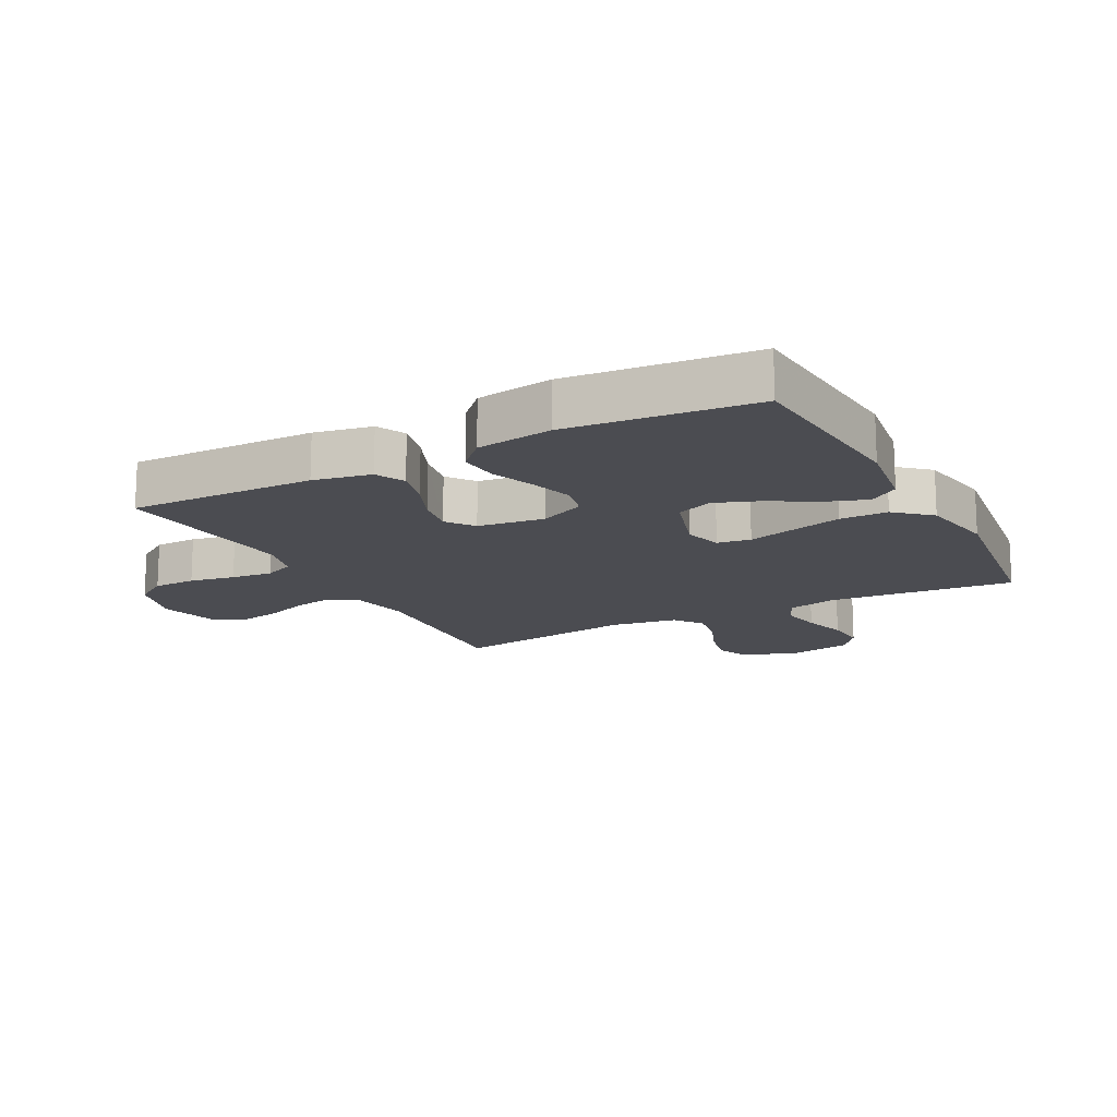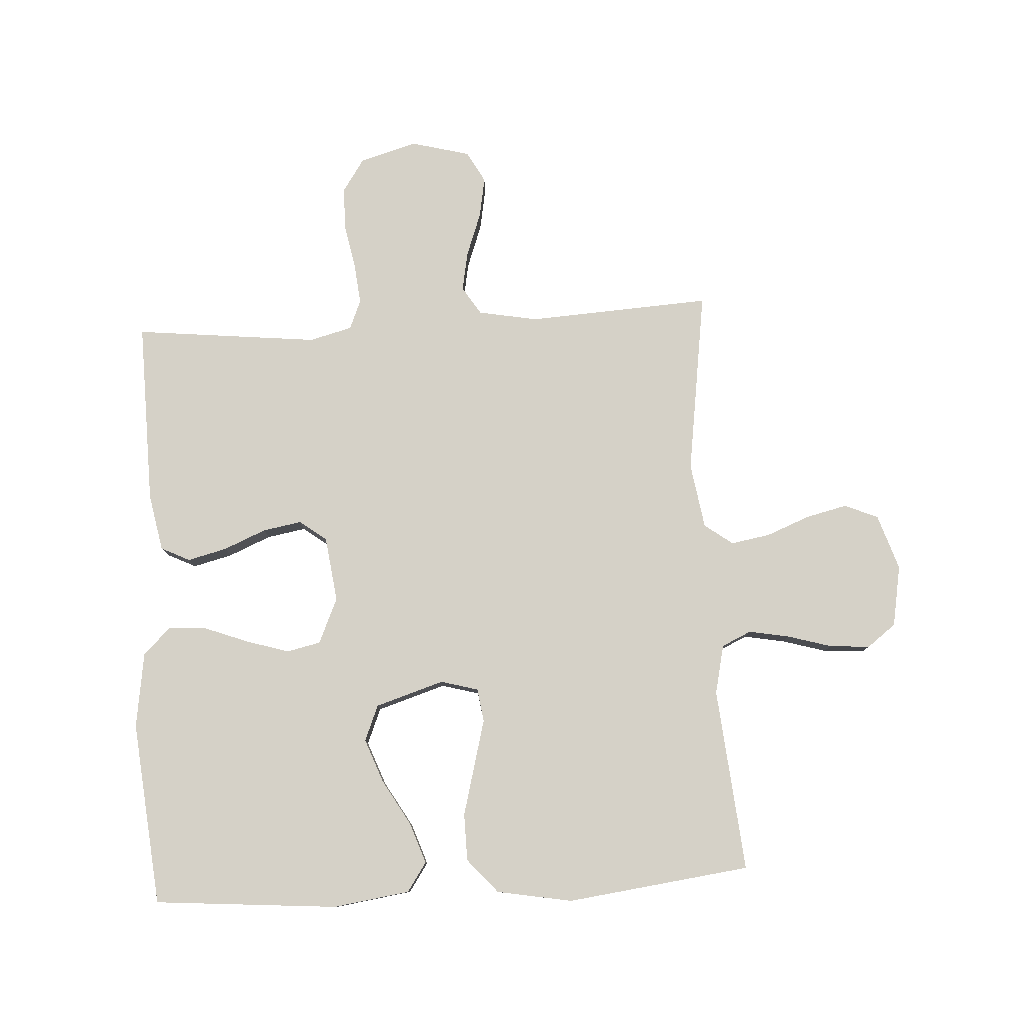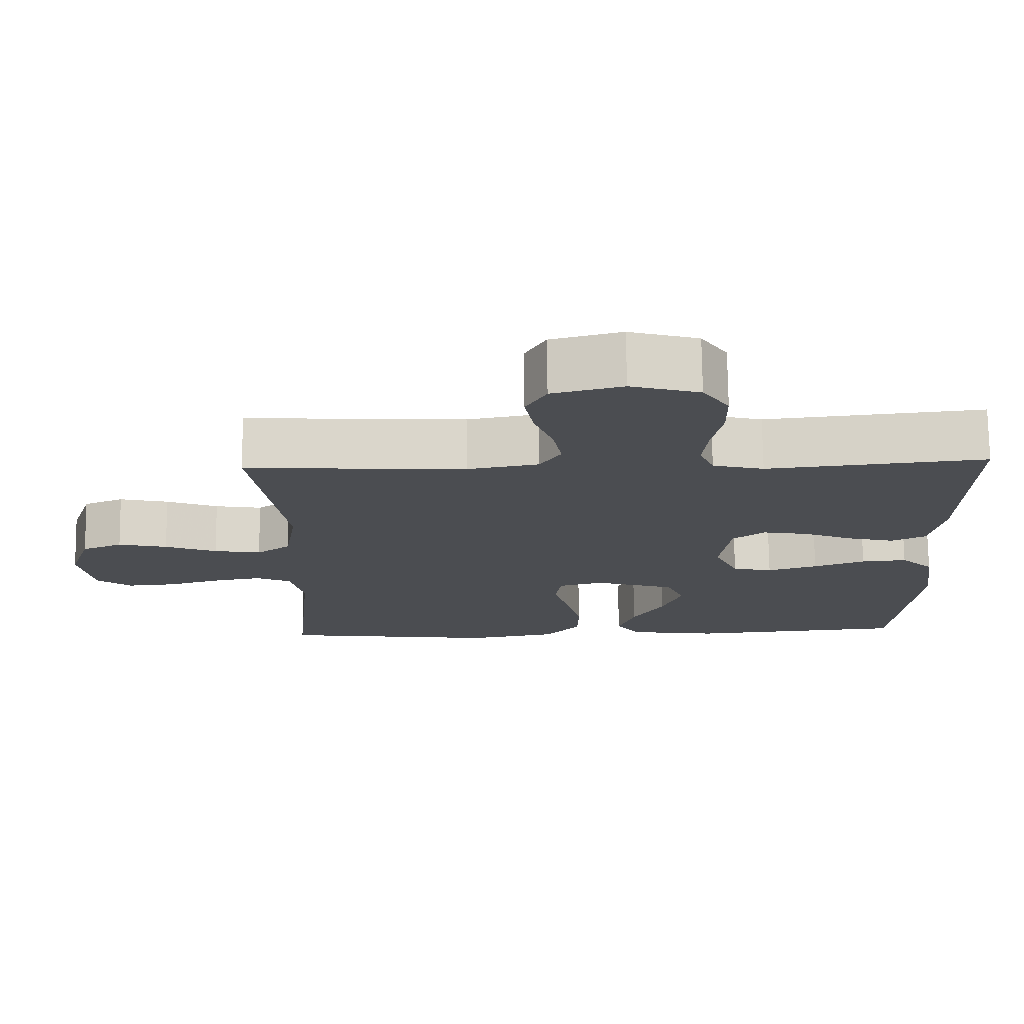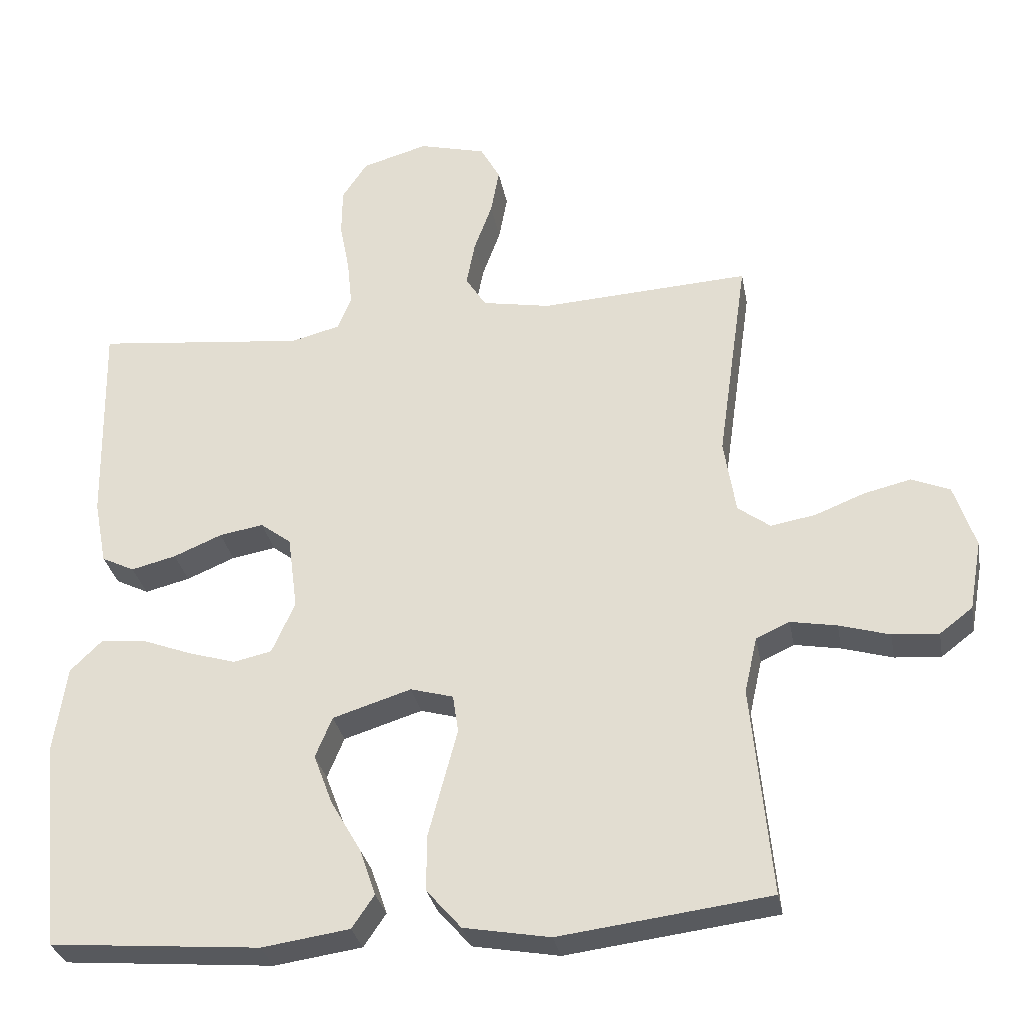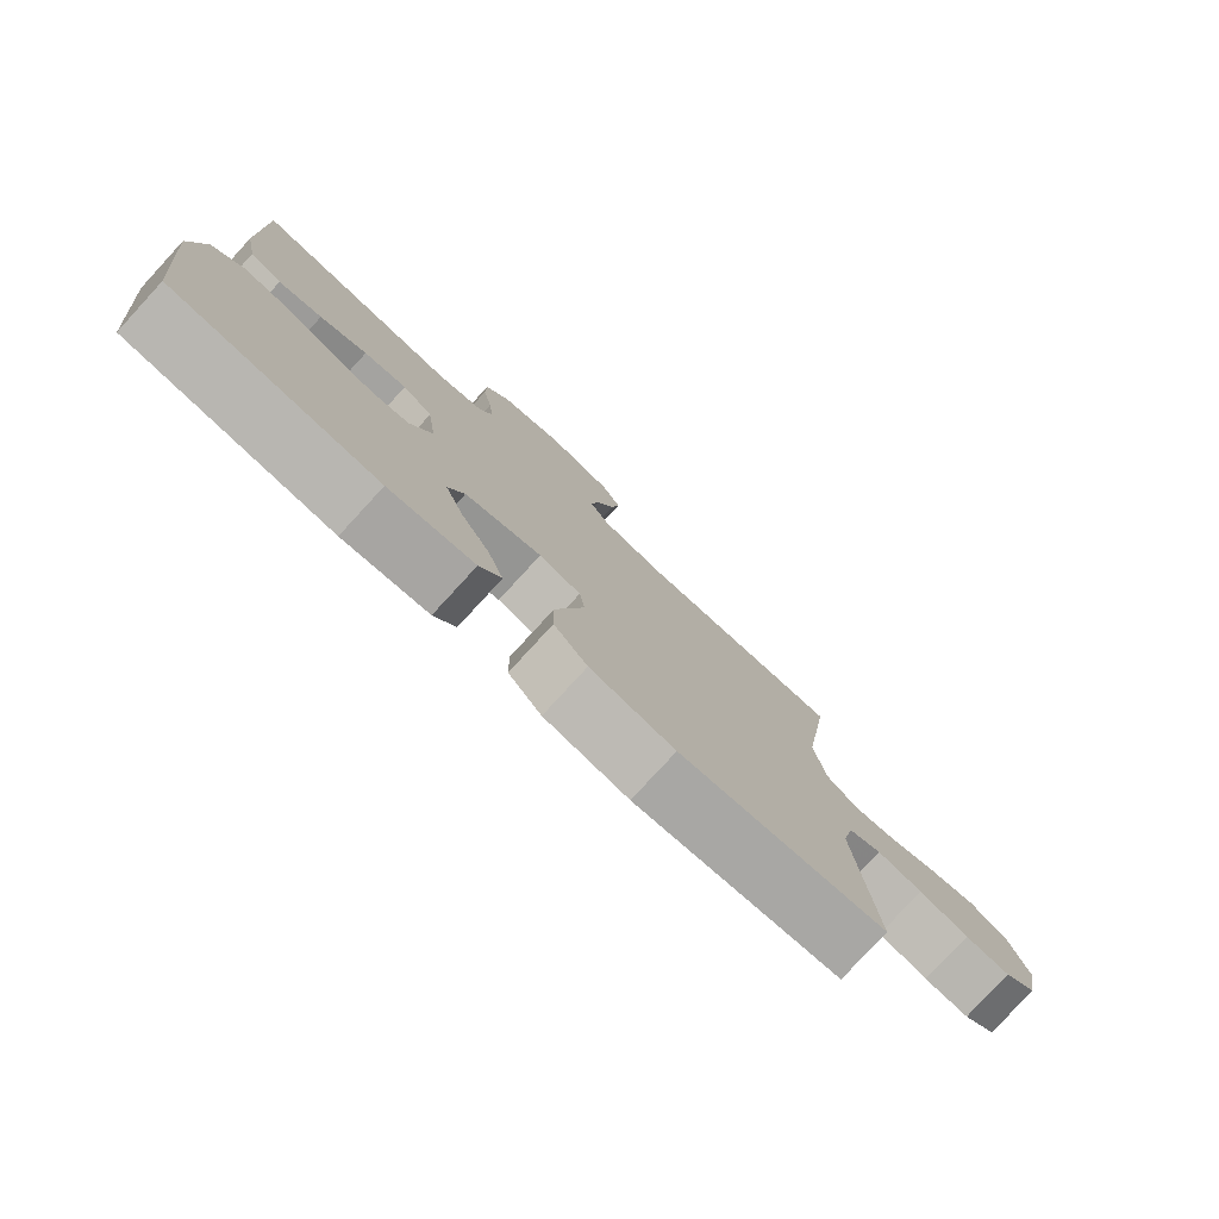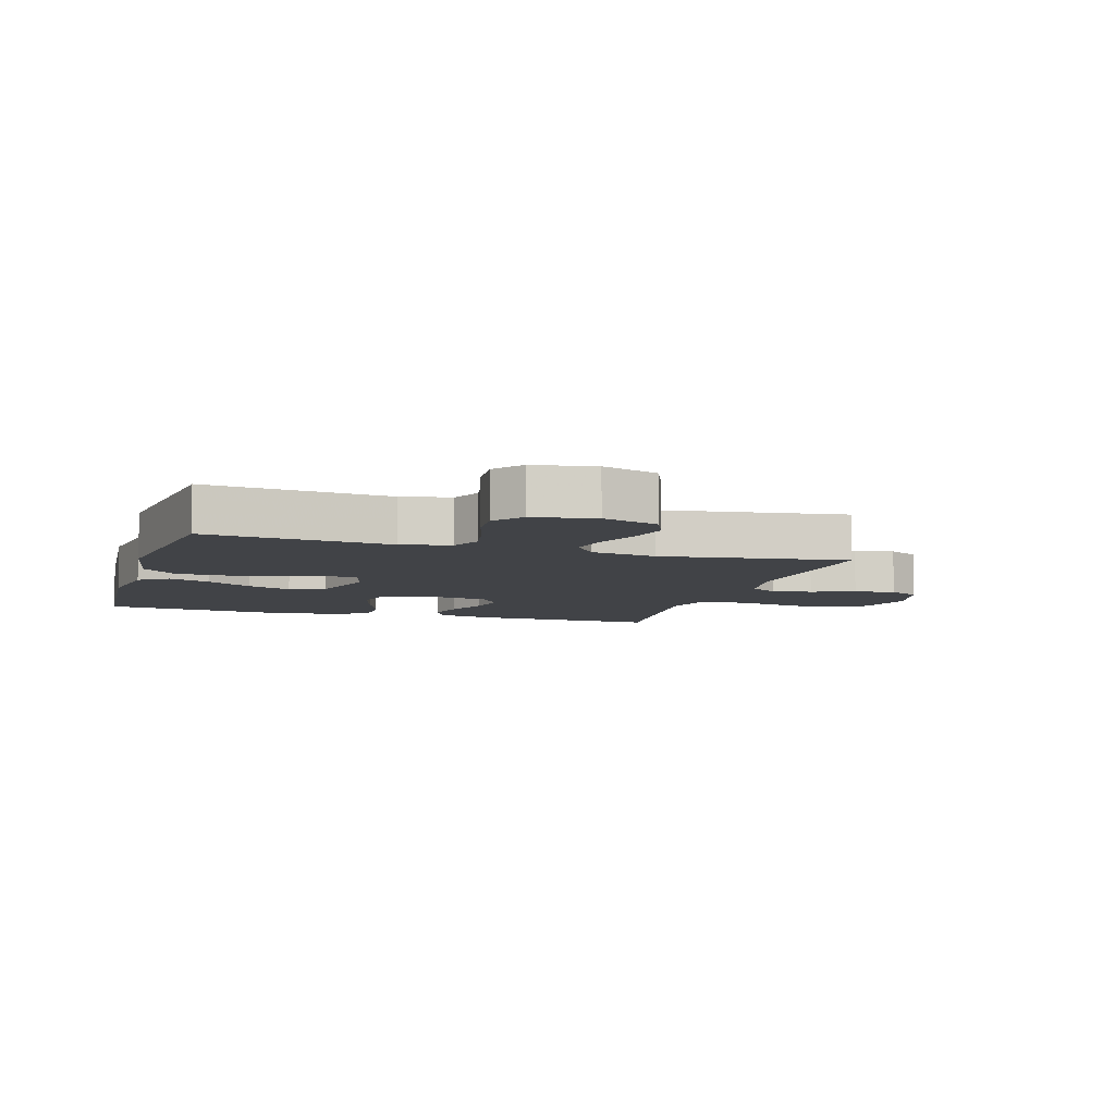
<metadata>
{"format":"obj","ext":"obj","renderer":"f3d","projection":"perspective","resolution":1024,"background":"white","views":[{"elev":-15.5,"azim":117.8,"up":"+Y"},{"elev":79.6,"azim":176.7,"up":"+Y"},{"elev":74.3,"azim":-0.7,"up":"+Z"},{"elev":-30.7,"azim":-169.6,"up":"+Z"},{"elev":-79.1,"azim":137.4,"up":"+Z"},{"elev":-7.3,"azim":-107.0,"up":"+Y"}]}
</metadata>
<code>
v 0.5 0.07 0.5
v 0.494 0.07 0.2
v 0.476 0.07 0.107
v 0.429 0.07 0.084
v 0.365 0.07 0.1
v 0.296 0.07 0.129
v 0.233 0.07 0.14
v 0.189 0.07 0.107
v 0.175 0.07 0
v 0.208 0.07 -0.074
v 0.263 0.07 -0.086
v 0.332 0.07 -0.065
v 0.403 0.07 -0.038
v 0.466 0.07 -0.033
v 0.511 0.07 -0.077
v 0.529 0.07 -0.2
v 0.5 0.07 -0.5
v 0.2 0.07 -0.525
v 0.075 0.07 -0.507
v 0.043 0.07 -0.46
v 0.066 0.07 -0.393
v 0.109 0.07 -0.319
v 0.136 0.07 -0.247
v 0.112 0.07 -0.189
v 0 0.07 -0.154
v -0.061 0.07 -0.171
v -0.069 0.07 -0.225
v -0.049 0.07 -0.3
v -0.027 0.07 -0.383
v -0.028 0.07 -0.46
v -0.077 0.07 -0.516
v -0.2 0.07 -0.538
v -0.5 0.07 -0.5
v -0.472 0.07 -0.2
v -0.49 0.07 -0.12
v -0.538 0.07 -0.098
v -0.604 0.07 -0.11
v -0.676 0.07 -0.131
v -0.742 0.07 -0.136
v -0.789 0.07 -0.1
v -0.807 0.07 0
v -0.777 0.07 0.091
v -0.722 0.07 0.114
v -0.655 0.07 0.098
v -0.584 0.07 0.07
v -0.52 0.07 0.059
v -0.474 0.07 0.093
v -0.457 0.07 0.2
v -0.5 0.07 0.5
v -0.2 0.07 0.483
v -0.103 0.07 0.501
v -0.074 0.07 0.547
v -0.086 0.07 0.611
v -0.112 0.07 0.682
v -0.124 0.07 0.748
v -0.096 0.07 0.799
v 0 0.07 0.824
v 0.094 0.07 0.797
v 0.13 0.07 0.743
v 0.131 0.07 0.674
v 0.117 0.07 0.601
v 0.11 0.07 0.534
v 0.13 0.07 0.486
v 0.2 0.07 0.468
v 0.5 0 0.5
v 0.494 0 0.2
v 0.476 0 0.107
v 0.429 0 0.084
v 0.365 0 0.1
v 0.296 0 0.129
v 0.233 0 0.14
v 0.189 0 0.107
v 0.175 0 0
v 0.208 0 -0.074
v 0.263 0 -0.086
v 0.332 0 -0.065
v 0.403 0 -0.038
v 0.466 0 -0.033
v 0.511 0 -0.077
v 0.529 0 -0.2
v 0.5 0 -0.5
v 0.2 0 -0.525
v 0.075 0 -0.507
v 0.043 0 -0.46
v 0.066 0 -0.393
v 0.109 0 -0.319
v 0.136 0 -0.247
v 0.112 0 -0.189
v 0 0 -0.154
v -0.061 0 -0.171
v -0.069 0 -0.225
v -0.049 0 -0.3
v -0.027 0 -0.383
v -0.028 0 -0.46
v -0.077 0 -0.516
v -0.2 0 -0.538
v -0.5 0 -0.5
v -0.472 0 -0.2
v -0.49 0 -0.12
v -0.538 0 -0.098
v -0.604 0 -0.11
v -0.676 0 -0.131
v -0.742 0 -0.136
v -0.789 0 -0.1
v -0.807 0 0
v -0.777 0 0.091
v -0.722 0 0.114
v -0.655 0 0.098
v -0.584 0 0.07
v -0.52 0 0.059
v -0.474 0 0.093
v -0.457 0 0.2
v -0.5 0 0.5
v -0.2 0 0.483
v -0.103 0 0.501
v -0.074 0 0.547
v -0.086 0 0.611
v -0.112 0 0.682
v -0.124 0 0.748
v -0.096 0 0.799
v 0 0 0.824
v 0.094 0 0.797
v 0.13 0 0.743
v 0.131 0 0.674
v 0.117 0 0.601
v 0.11 0 0.534
v 0.13 0 0.486
v 0.2 0 0.468
f 58 59 60 61
f 58 61 62
f 57 58 62
f 56 57 62
f 53 54 55 56
f 52 53 56 62
f 51 52 62 63
f 48 49 50
f 47 48 50 51
f 42 43 44 45
f 42 45 46
f 41 42 46
f 40 41 46
f 37 38 39 40
f 36 37 40 46
f 35 36 46 47
f 31 32 33 34
f 27 28 29 30
f 27 30 31 34
f 19 20 21 22
f 19 22 23
f 18 19 23
f 17 18 23
f 16 17 23 24
f 12 13 14 15
f 11 12 15 16
f 10 11 16 24
f 3 4 5 6
f 3 6 7
f 64 1 2 3
f 64 3 7
f 63 64 7 8
f 51 63 8 9
f 26 27 34 35
f 25 26 35 47
f 24 25 47 51
f 9 10 24 51
f 125 124 123 122
f 126 125 122
f 126 122 121
f 126 121 120
f 120 119 118 117
f 126 120 117 116
f 127 126 116 115
f 114 113 112
f 115 114 112 111
f 109 108 107 106
f 110 109 106
f 110 106 105
f 110 105 104
f 104 103 102 101
f 110 104 101 100
f 111 110 100 99
f 98 97 96 95
f 94 93 92 91
f 98 95 94 91
f 86 85 84 83
f 87 86 83
f 87 83 82
f 87 82 81
f 88 87 81 80
f 79 78 77 76
f 80 79 76 75
f 88 80 75 74
f 70 69 68 67
f 71 70 67
f 67 66 65 128
f 71 67 128
f 72 71 128 127
f 73 72 127 115
f 99 98 91 90
f 111 99 90 89
f 115 111 89 88
f 115 88 74 73
f 1 65 66 2
f 2 66 67 3
f 3 67 68 4
f 4 68 69 5
f 5 69 70 6
f 6 70 71 7
f 7 71 72 8
f 8 72 73 9
f 9 73 74 10
f 10 74 75 11
f 11 75 76 12
f 12 76 77 13
f 13 77 78 14
f 14 78 79 15
f 15 79 80 16
f 16 80 81 17
f 17 81 82 18
f 18 82 83 19
f 19 83 84 20
f 20 84 85 21
f 21 85 86 22
f 22 86 87 23
f 23 87 88 24
f 24 88 89 25
f 25 89 90 26
f 26 90 91 27
f 27 91 92 28
f 28 92 93 29
f 29 93 94 30
f 30 94 95 31
f 31 95 96 32
f 32 96 97 33
f 33 97 98 34
f 34 98 99 35
f 35 99 100 36
f 36 100 101 37
f 37 101 102 38
f 38 102 103 39
f 39 103 104 40
f 40 104 105 41
f 41 105 106 42
f 42 106 107 43
f 43 107 108 44
f 44 108 109 45
f 45 109 110 46
f 46 110 111 47
f 47 111 112 48
f 48 112 113 49
f 49 113 114 50
f 50 114 115 51
f 51 115 116 52
f 52 116 117 53
f 53 117 118 54
f 54 118 119 55
f 55 119 120 56
f 56 120 121 57
f 57 121 122 58
f 58 122 123 59
f 59 123 124 60
f 60 124 125 61
f 61 125 126 62
f 62 126 127 63
f 63 127 128 64
f 64 128 65 1

</code>
